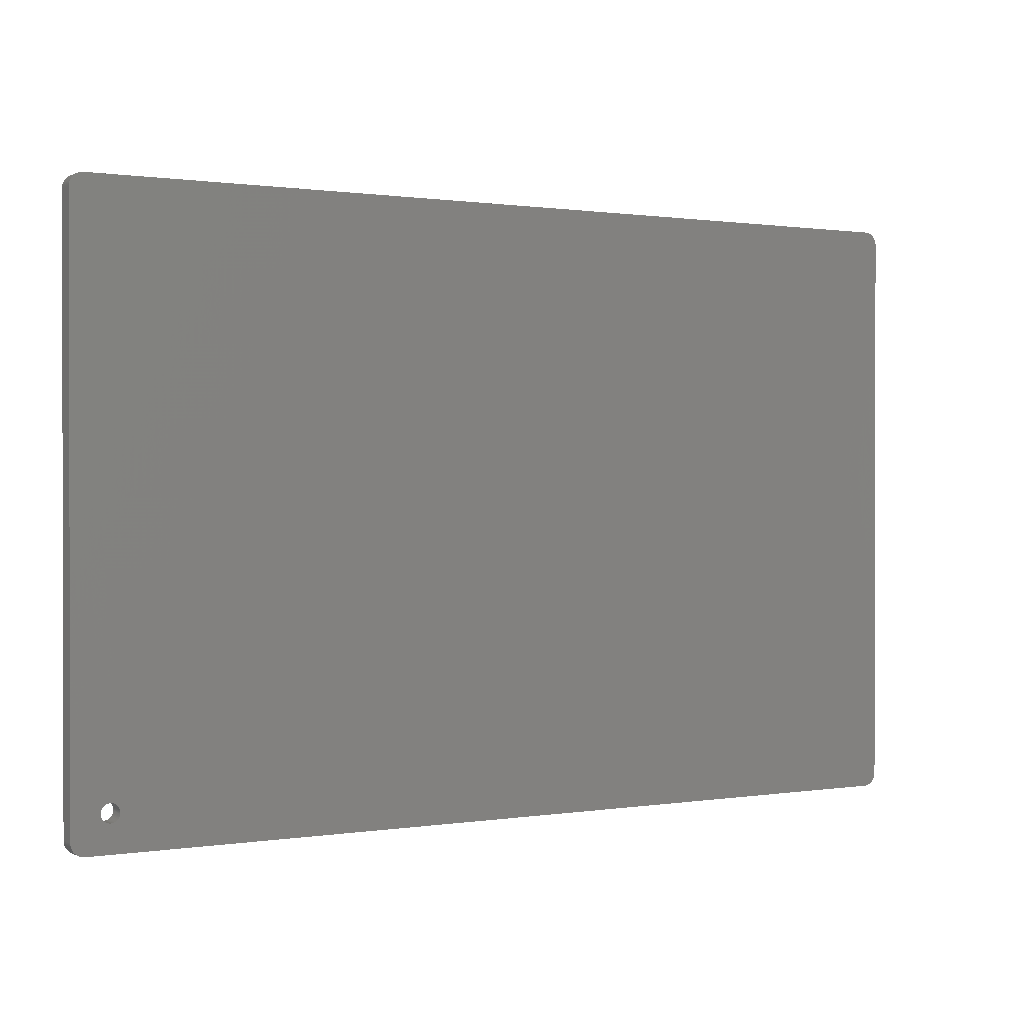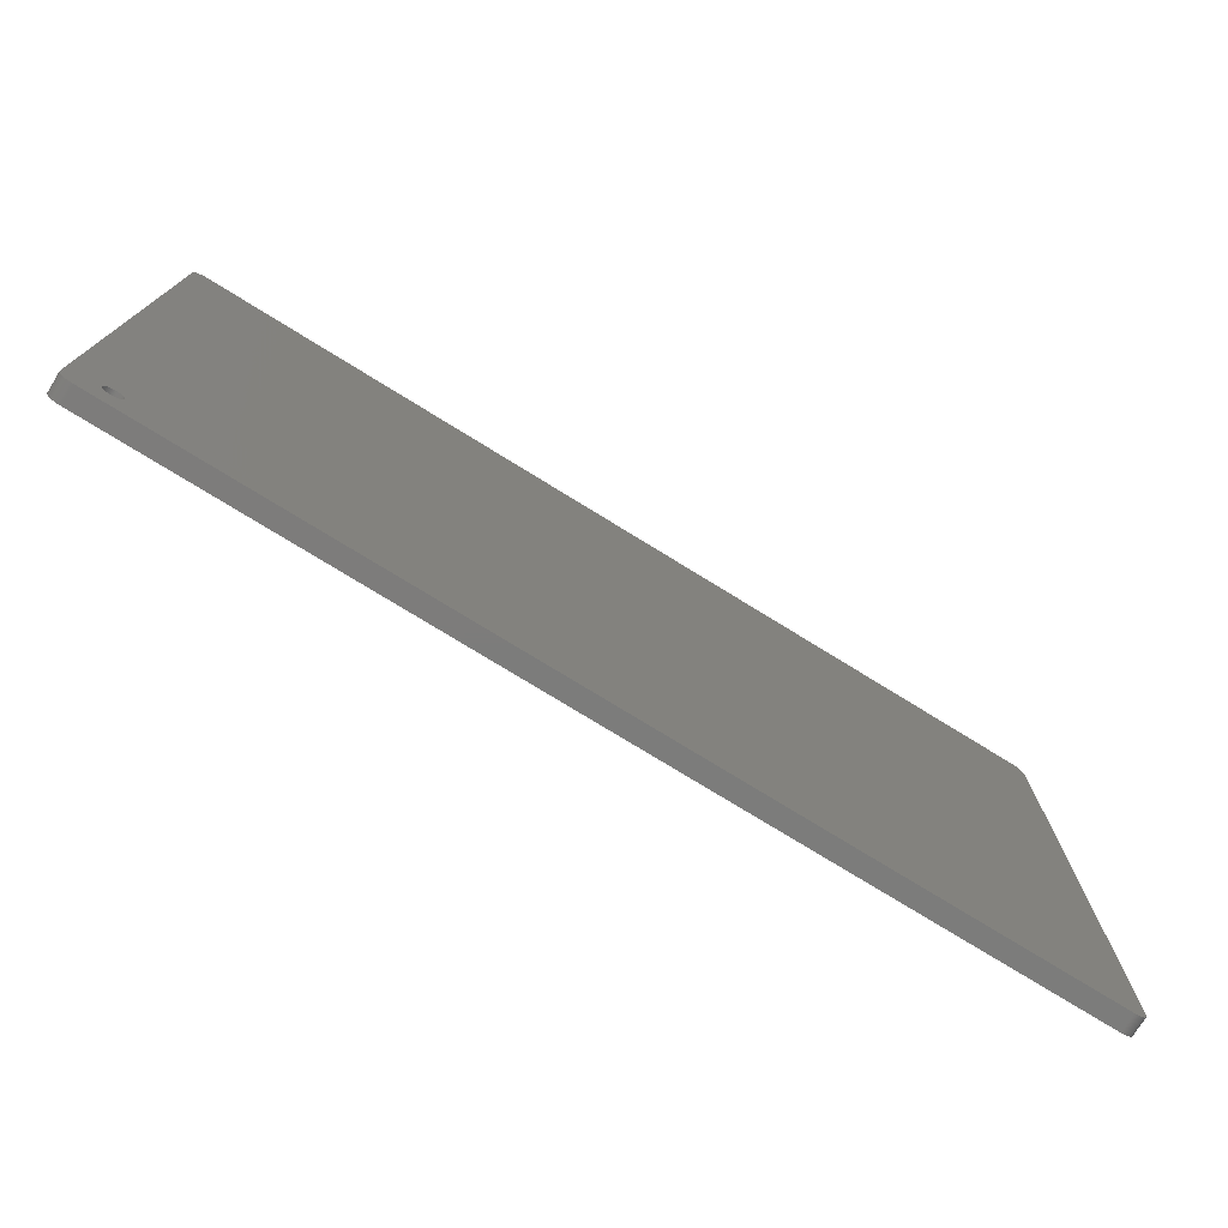
<metadata>
{"format":"stl","ext":"stl","renderer":"f3d","projection":"perspective","resolution":1024,"background":"white","views":[{"elev":0.7,"azim":-30.6,"up":"+Y"},{"elev":-75.7,"azim":-31.7,"up":"+Y"}]}
</metadata>
<code>
# stl→obj: 408 verts, 816 faces
v 0.6183 0.2865 -1
v 0.6963 0.2335 1
v 0.6183 0.2865 1
v 0.6963 0.2335 -1
v 0 1.5 -1
v 0 65.3 1
v 0 65.3 -1
v 0 1.5 1
v 100.6 66.33 1
v 100.5 66.39 -1
v 100.5 66.39 1
v 100.6 66.33 -1
v 101 1.5 1
v 101 65.3 -1
v 101 65.3 1
v 101 1.5 -1
v 99.5 66.8 -1
v 1.5 66.8 1
v 99.5 66.8 1
v 1.5 66.8 -1
v 0.00296 65.39 1
v 0.00296 65.39 -1
v 100.5 66.46 -1
v 100.4 66.51 1
v 100.5 66.46 1
v 100.4 66.51 -1
v 99.87 66.75 -1
v 99.78 66.77 1
v 99.87 66.75 1
v 99.78 66.77 -1
v 100.8 66.1 1
v 100.7 66.18 -1
v 100.7 66.18 1
v 100.8 66.1 -1
v 0.1053 65.85 -1
v 0.1428 65.94 1
v 0.1428 65.94 -1
v 0.1053 65.85 1
v 0.5439 66.46 -1
v 0.4732 66.39 1
v 0.5439 66.46 1
v 0.4732 66.39 -1
v 1.5 0 -1
v 99.5 0 1
v 1.5 0 1
v 99.5 0 -1
v 0.7774 66.61 -1
v 0.6963 66.57 1
v 0.7774 66.61 1
v 0.6963 66.57 -1
v 0.00296 1.406 -1
v 0.00296 1.406 1
v 101 1.406 1
v 101 1.406 -1
v 99.59 0.00296 1
v 99.59 0.00296 -1
v 0.02657 1.219 -1
v 0.01183 1.312 1
v 0.01183 1.312 -1
v 0.02657 1.219 1
v 100.6 0.4732 1
v 100.7 0.5439 -1
v 100.7 0.5439 1
v 100.6 0.4732 -1
v 0.1855 66.02 1
v 0.1855 66.02 -1
v 0.04713 65.67 -1
v 0.07342 65.76 1
v 0.07342 65.76 -1
v 0.04713 65.67 1
v 0.3442 66.26 -1
v 0.4065 66.33 1
v 0.4065 66.33 -1
v 0.3442 66.26 1
v 0.2335 66.1 1
v 0.2335 66.1 -1
v 0.02657 65.58 -1
v 0.02657 65.58 1
v 100.1 0.1053 -1
v 100.1 0.1428 1
v 100.1 0.1053 1
v 100.1 0.1428 -1
v 0.1428 0.8613 -1
v 0.1053 0.9478 1
v 0.1053 0.9478 -1
v 0.1428 0.8613 1
v 101 1.312 1
v 101 1.312 -1
v 99.69 66.79 1
v 99.69 66.79 -1
v 0.1855 0.7774 -1
v 0.1855 0.7774 1
v 100.4 0.2865 -1
v 100.5 0.3442 1
v 100.4 0.2865 1
v 100.5 0.3442 -1
v 100.9 0.9478 1
v 100.9 1.036 -1
v 100.9 1.036 1
v 100.9 0.9478 -1
v 0.4732 0.4065 -1
v 0.5439 0.3442 1
v 0.4732 0.4065 1
v 0.5439 0.3442 -1
v 100.1 66.69 -1
v 99.96 66.73 1
v 100.1 66.69 1
v 99.96 66.73 -1
v 100.8 0.7774 1
v 100.9 0.8613 -1
v 100.9 0.8613 1
v 100.8 0.7774 -1
v 101 65.39 -1
v 101 65.39 1
v 100.7 0.6183 1
v 100.8 0.6963 -1
v 100.8 0.6963 1
v 100.7 0.6183 -1
v 0.9478 0.1053 -1
v 1.036 0.07342 1
v 0.9478 0.1053 1
v 1.036 0.07342 -1
v 0.2335 0.6963 -1
v 0.2335 0.6963 1
v 0.2865 0.6183 -1
v 0.2865 0.6183 1
v 1.219 66.77 -1
v 1.127 66.75 1
v 1.219 66.77 1
v 1.127 66.75 -1
v 0.8613 0.1428 -1
v 0.8613 0.1428 1
v 0.6183 66.51 -1
v 0.6183 66.51 1
v 0.4065 0.4732 -1
v 0.3442 0.5439 1
v 0.3442 0.5439 -1
v 0.4065 0.4732 1
v 100.8 66.02 1
v 100.8 66.02 -1
v 99.69 0.01183 1
v 99.69 0.01183 -1
v 1.219 0.02657 -1
v 1.312 0.01183 1
v 1.219 0.02657 1
v 1.312 0.01183 -1
v 101 1.219 1
v 101 1.219 -1
v 1.406 0.00296 -1
v 1.406 0.00296 1
v 0.2865 66.18 -1
v 0.2865 66.18 1
v 101 1.127 1
v 101 1.127 -1
v 1.127 0.04713 -1
v 1.127 0.04713 1
v 1.406 66.8 1
v 1.406 66.8 -1
v 0.7774 0.1855 1
v 0.7774 0.1855 -1
v 0.9478 66.69 -1
v 0.8613 66.66 1
v 0.9478 66.69 1
v 0.8613 66.66 -1
v 100.2 0.1855 -1
v 100.3 0.2335 1
v 100.2 0.1855 1
v 100.3 0.2335 -1
v 100.9 65.94 1
v 100.9 65.94 -1
v 99.78 0.02657 1
v 99.78 0.02657 -1
v 1.312 66.79 -1
v 1.312 66.79 1
v 100.3 66.57 1
v 100.3 66.57 -1
v 0.01183 65.49 -1
v 0.01183 65.49 1
v 1.036 66.73 1
v 1.036 66.73 -1
v 0.04713 1.127 -1
v 0.04713 1.127 1
v 100.5 0.4065 1
v 100.5 0.4065 -1
v 100.9 65.76 1
v 100.9 65.85 -1
v 100.9 65.85 1
v 100.9 65.76 -1
v 0.07342 1.036 -1
v 0.07342 1.036 1
v 99.87 0.04713 1
v 99.87 0.04713 -1
v 99.96 0.07342 1
v 99.96 0.07342 -1
v 101 65.67 1
v 101 65.67 -1
v 101 65.58 1
v 101 65.58 -1
v 101 65.49 1
v 101 65.49 -1
v 100.7 66.26 1
v 100.7 66.26 -1
v 99.59 66.8 1
v 99.59 66.8 -1
v 100.2 66.61 -1
v 100.1 66.66 1
v 100.2 66.61 1
v 100.1 66.66 -1
v 5.098 4.163 -1
v 5.1 4.1 -1
v 5.098 4.037 -1
v 5.092 3.975 -1
v 5.082 3.913 -1
v 5.069 3.851 -1
v 5.051 3.791 -1
v 5.03 3.732 -1
v 5.005 3.674 -1
v 4.976 3.618 -1
v 4.944 3.564 -1
v 4.909 3.512 -1
v 4.871 3.463 -1
v 4.829 3.415 -1
v 4.785 3.371 -1
v 4.737 3.329 -1
v 4.688 3.291 -1
v 4.636 3.256 -1
v 4.582 3.224 -1
v 4.526 3.195 -1
v 4.468 3.17 -1
v 4.409 3.149 -1
v 4.349 3.131 -1
v 4.287 3.118 -1
v 4.225 3.108 -1
v 4.163 3.102 -1
v 4.1 3.1 -1
v 3.108 3.975 -1
v 3.102 4.037 -1
v 3.118 3.913 -1
v 3.131 3.851 -1
v 3.149 3.791 -1
v 3.17 3.732 -1
v 3.195 3.674 -1
v 3.224 3.618 -1
v 3.256 3.564 -1
v 3.291 3.512 -1
v 3.329 3.463 -1
v 3.371 3.415 -1
v 3.415 3.371 -1
v 3.463 3.329 -1
v 3.512 3.291 -1
v 3.564 3.256 -1
v 3.618 3.224 -1
v 3.674 3.195 -1
v 3.732 3.17 -1
v 3.791 3.149 -1
v 3.851 3.131 -1
v 3.913 3.118 -1
v 3.975 3.108 -1
v 4.037 3.102 -1
v 5.092 4.225 -1
v 5.082 4.287 -1
v 5.069 4.349 -1
v 5.051 4.409 -1
v 5.03 4.468 -1
v 5.005 4.526 -1
v 4.976 4.582 -1
v 4.944 4.636 -1
v 4.909 4.688 -1
v 4.871 4.737 -1
v 4.829 4.785 -1
v 4.785 4.829 -1
v 4.737 4.871 -1
v 4.688 4.909 -1
v 4.636 4.944 -1
v 4.582 4.976 -1
v 4.526 5.005 -1
v 4.468 5.03 -1
v 4.409 5.051 -1
v 4.349 5.069 -1
v 4.287 5.082 -1
v 4.225 5.092 -1
v 4.163 5.098 -1
v 4.1 5.1 -1
v 4.037 5.098 -1
v 3.975 5.092 -1
v 3.913 5.082 -1
v 3.851 5.069 -1
v 3.791 5.051 -1
v 3.732 5.03 -1
v 3.674 5.005 -1
v 3.618 4.976 -1
v 3.564 4.944 -1
v 3.1 4.1 -1
v 3.102 4.163 -1
v 3.108 4.225 -1
v 3.118 4.287 -1
v 3.131 4.349 -1
v 3.149 4.409 -1
v 3.512 4.909 -1
v 3.463 4.871 -1
v 3.415 4.829 -1
v 3.371 4.785 -1
v 3.329 4.737 -1
v 3.291 4.688 -1
v 3.256 4.636 -1
v 3.224 4.582 -1
v 3.195 4.526 -1
v 3.17 4.468 -1
v 4.976 4.582 1
v 5.098 4.163 1
v 5.1 4.1 1
v 5.092 4.225 1
v 5.082 4.287 1
v 5.069 4.349 1
v 5.051 4.409 1
v 5.03 4.468 1
v 5.005 4.526 1
v 4.944 4.636 1
v 4.909 4.688 1
v 4.871 4.737 1
v 4.829 4.785 1
v 4.785 4.829 1
v 4.737 4.871 1
v 4.688 4.909 1
v 4.636 4.944 1
v 4.582 4.976 1
v 4.526 5.005 1
v 4.468 5.03 1
v 4.409 5.051 1
v 4.349 5.069 1
v 4.287 5.082 1
v 4.225 5.092 1
v 4.163 5.098 1
v 4.1 5.1 1
v 4.037 5.098 1
v 3.975 5.092 1
v 3.913 5.082 1
v 3.851 5.069 1
v 3.791 5.051 1
v 3.732 5.03 1
v 3.674 5.005 1
v 3.118 4.287 1
v 3.108 4.225 1
v 3.131 4.349 1
v 3.149 4.409 1
v 3.17 4.468 1
v 3.195 4.526 1
v 3.224 4.582 1
v 3.256 4.636 1
v 3.291 4.688 1
v 3.329 4.737 1
v 3.371 4.785 1
v 3.415 4.829 1
v 3.463 4.871 1
v 3.512 4.909 1
v 3.564 4.944 1
v 3.618 4.976 1
v 5.098 4.037 1
v 5.092 3.975 1
v 5.082 3.913 1
v 5.069 3.851 1
v 5.051 3.791 1
v 5.03 3.732 1
v 5.005 3.674 1
v 4.976 3.618 1
v 4.944 3.564 1
v 4.909 3.512 1
v 4.871 3.463 1
v 4.829 3.415 1
v 4.785 3.371 1
v 4.737 3.329 1
v 4.688 3.291 1
v 4.636 3.256 1
v 4.582 3.224 1
v 4.526 3.195 1
v 4.468 3.17 1
v 4.409 3.149 1
v 4.349 3.131 1
v 4.287 3.118 1
v 4.225 3.108 1
v 4.163 3.102 1
v 4.1 3.1 1
v 4.037 3.102 1
v 3.975 3.108 1
v 3.913 3.118 1
v 3.851 3.131 1
v 3.791 3.149 1
v 3.732 3.17 1
v 3.674 3.195 1
v 3.618 3.224 1
v 3.564 3.256 1
v 3.512 3.291 1
v 3.463 3.329 1
v 3.415 3.371 1
v 3.371 3.415 1
v 3.329 3.463 1
v 3.291 3.512 1
v 3.256 3.564 1
v 3.224 3.618 1
v 3.195 3.674 1
v 3.17 3.732 1
v 3.149 3.791 1
v 3.131 3.851 1
v 3.118 3.913 1
v 3.108 3.975 1
v 3.102 4.037 1
v 3.1 4.1 1
v 3.102 4.163 1
f 1 2 3
f 2 1 4
f 5 6 7
f 6 5 8
f 9 10 11
f 10 9 12
f 13 14 15
f 14 13 16
f 17 18 19
f 18 17 20
f 7 21 22
f 21 7 6
f 23 24 25
f 24 23 26
f 27 28 29
f 28 27 30
f 10 25 11
f 25 10 23
f 31 32 33
f 32 31 34
f 35 36 37
f 36 35 38
f 39 40 41
f 40 39 42
f 43 44 45
f 44 43 46
f 47 48 49
f 48 47 50
f 51 8 5
f 8 51 52
f 53 16 13
f 16 53 54
f 46 55 44
f 55 46 56
f 57 58 59
f 58 57 60
f 61 62 63
f 62 61 64
f 37 65 66
f 65 37 36
f 67 68 69
f 68 67 70
f 69 38 35
f 38 69 68
f 71 72 73
f 72 71 74
f 66 75 76
f 75 66 65
f 77 70 67
f 70 77 78
f 79 80 81
f 80 79 82
f 83 84 85
f 84 83 86
f 87 54 53
f 54 87 88
f 30 89 28
f 89 30 90
f 73 40 42
f 40 73 72
f 91 86 83
f 86 91 92
f 93 94 95
f 94 93 96
f 97 98 99
f 98 97 100
f 101 102 103
f 102 101 104
f 105 106 107
f 106 105 108
f 109 110 111
f 110 109 112
f 15 113 114
f 113 15 14
f 115 116 117
f 116 115 118
f 119 120 121
f 120 119 122
f 123 92 91
f 92 123 124
f 125 124 123
f 124 125 126
f 127 128 129
f 128 127 130
f 131 121 132
f 121 131 119
f 133 41 134
f 41 133 39
f 135 136 137
f 136 135 138
f 139 34 31
f 34 139 140
f 63 118 115
f 118 63 62
f 59 52 51
f 52 59 58
f 56 141 55
f 141 56 142
f 143 144 145
f 144 143 146
f 147 88 87
f 88 147 148
f 149 45 150
f 45 149 43
f 104 3 102
f 3 104 1
f 151 74 71
f 74 151 152
f 153 148 147
f 148 153 154
f 155 145 156
f 145 155 143
f 20 157 18
f 157 20 158
f 4 159 2
f 159 4 160
f 99 154 153
f 154 99 98
f 161 162 163
f 162 161 164
f 101 138 135
f 138 101 103
f 165 166 167
f 166 165 168
f 169 140 139
f 140 169 170
f 142 171 141
f 171 142 172
f 173 129 174
f 129 173 127
f 26 175 24
f 175 26 176
f 160 132 159
f 132 160 131
f 50 134 48
f 134 50 133
f 177 78 77
f 78 177 178
f 130 179 128
f 179 130 180
f 181 60 57
f 60 181 182
f 96 183 94
f 183 96 184
f 185 186 187
f 186 185 188
f 189 182 181
f 182 189 190
f 85 190 189
f 190 85 84
f 172 191 171
f 191 172 192
f 192 193 191
f 193 192 194
f 195 188 185
f 188 195 196
f 22 178 177
f 178 22 21
f 158 174 157
f 174 158 173
f 122 156 120
f 156 122 155
f 111 100 97
f 100 111 110
f 137 126 125
f 126 137 136
f 197 196 195
f 196 197 198
f 199 198 197
f 198 199 200
f 164 49 162
f 49 164 47
f 180 163 179
f 163 180 161
f 201 12 9
f 12 201 202
f 168 95 166
f 95 168 93
f 90 203 89
f 203 90 204
f 204 19 203
f 19 204 17
f 184 61 183
f 61 184 64
f 108 29 106
f 29 108 27
f 187 170 169
f 170 187 186
f 76 152 151
f 152 76 75
f 33 202 201
f 202 33 32
f 146 150 144
f 150 146 149
f 194 81 193
f 81 194 79
f 205 206 207
f 206 205 208
f 117 112 109
f 112 117 116
f 114 200 199
f 200 114 113
f 46 16 54
f 16 46 14
f 46 54 88
f 17 14 46
f 46 88 148
f 14 17 113
f 46 148 154
f 113 17 200
f 46 154 98
f 200 17 198
f 46 98 100
f 198 17 196
f 46 100 110
f 196 17 188
f 46 110 112
f 188 17 186
f 46 112 116
f 186 17 170
f 46 116 118
f 170 17 140
f 46 118 62
f 140 17 34
f 46 62 64
f 34 17 32
f 46 64 184
f 32 17 202
f 46 184 96
f 202 17 12
f 46 96 93
f 12 17 10
f 46 93 168
f 10 17 23
f 46 168 165
f 23 17 26
f 46 165 82
f 26 17 176
f 46 82 79
f 176 17 205
f 46 79 194
f 205 17 208
f 46 194 192
f 208 17 105
f 46 192 172
f 105 17 108
f 46 172 142
f 108 17 27
f 46 142 56
f 27 17 30
f 30 17 90
f 90 17 204
f 209 46 210
f 46 211 210
f 46 212 211
f 46 213 212
f 46 214 213
f 46 215 214
f 46 216 215
f 46 217 216
f 46 218 217
f 46 219 218
f 46 220 219
f 46 221 220
f 46 222 221
f 46 223 222
f 43 223 46
f 223 43 224
f 224 43 225
f 225 43 226
f 226 43 227
f 227 43 228
f 228 43 229
f 229 43 230
f 230 43 231
f 231 43 232
f 232 43 233
f 233 43 234
f 234 43 235
f 236 5 237
f 238 5 236
f 239 5 238
f 240 5 239
f 241 5 240
f 242 5 241
f 243 5 242
f 244 5 243
f 245 5 244
f 246 5 245
f 247 5 246
f 5 247 43
f 248 43 247
f 249 43 248
f 250 43 249
f 251 43 250
f 252 43 251
f 253 43 252
f 254 43 253
f 255 43 254
f 256 43 255
f 257 43 256
f 258 43 257
f 259 43 258
f 235 43 259
f 260 46 209
f 261 46 260
f 262 46 261
f 263 46 262
f 264 46 263
f 265 46 264
f 266 46 265
f 46 266 17
f 267 17 266
f 268 17 267
f 20 268 269
f 20 269 270
f 20 270 271
f 20 271 272
f 20 272 273
f 7 273 274
f 7 274 275
f 7 275 276
f 7 276 277
f 7 277 278
f 7 278 279
f 7 279 280
f 7 280 281
f 7 281 282
f 7 282 283
f 7 283 284
f 7 284 285
f 7 285 286
f 7 286 287
f 7 287 288
f 7 288 289
f 7 289 290
f 7 290 291
f 7 291 292
f 237 5 293
f 293 5 294
f 294 5 295
f 295 5 296
f 296 5 297
f 297 5 298
f 268 20 17
f 7 292 299
f 7 299 300
f 7 300 301
f 7 301 302
f 5 302 303
f 5 303 304
f 5 304 305
f 5 305 306
f 5 306 307
f 5 307 308
f 298 5 308
f 5 43 149
f 302 5 7
f 5 149 146
f 273 7 20
f 5 146 143
f 20 7 158
f 5 143 155
f 158 7 173
f 5 155 122
f 173 7 127
f 5 122 119
f 127 7 130
f 5 119 131
f 130 7 180
f 5 131 160
f 180 7 161
f 5 160 4
f 161 7 164
f 5 4 1
f 164 7 47
f 5 1 104
f 47 7 50
f 5 104 101
f 50 7 133
f 5 101 135
f 133 7 39
f 5 135 137
f 39 7 42
f 5 137 125
f 42 7 73
f 5 125 123
f 73 7 71
f 5 123 91
f 71 7 151
f 5 91 83
f 151 7 76
f 5 83 85
f 76 7 66
f 5 85 189
f 66 7 37
f 5 189 181
f 37 7 35
f 5 181 57
f 35 7 69
f 5 57 59
f 69 7 67
f 5 59 51
f 67 7 77
f 77 7 177
f 177 7 22
f 208 107 206
f 107 208 105
f 176 207 175
f 207 176 205
f 82 167 80
f 167 82 165
f 19 15 114
f 15 19 13
f 19 114 199
f 44 13 19
f 19 199 197
f 13 44 53
f 19 197 195
f 53 44 87
f 19 195 185
f 87 44 147
f 19 185 187
f 147 44 153
f 19 187 169
f 153 44 99
f 19 169 139
f 99 44 97
f 19 139 31
f 97 44 111
f 19 31 33
f 111 44 109
f 19 33 201
f 109 44 117
f 19 201 9
f 117 44 115
f 19 9 11
f 115 44 63
f 19 11 25
f 63 44 61
f 19 25 24
f 61 44 183
f 19 24 175
f 183 44 94
f 19 175 207
f 94 44 95
f 19 207 206
f 95 44 166
f 19 206 107
f 166 44 167
f 19 107 106
f 167 44 80
f 19 106 29
f 80 44 81
f 19 29 28
f 81 44 193
f 19 28 89
f 193 44 191
f 19 89 203
f 191 44 171
f 171 44 141
f 141 44 55
f 309 44 19
f 44 310 311
f 44 312 310
f 44 313 312
f 44 314 313
f 44 315 314
f 44 316 315
f 44 317 316
f 44 309 317
f 19 318 309
f 19 319 318
f 18 319 19
f 319 18 320
f 320 18 321
f 321 18 322
f 322 18 323
f 323 18 324
f 6 324 18
f 324 6 325
f 325 6 326
f 326 6 327
f 327 6 328
f 328 6 329
f 329 6 330
f 330 6 331
f 331 6 332
f 332 6 333
f 333 6 334
f 334 6 335
f 335 6 336
f 336 6 337
f 337 6 338
f 338 6 339
f 339 6 340
f 340 6 341
f 342 8 343
f 344 8 342
f 345 8 344
f 346 8 345
f 347 8 346
f 348 8 347
f 349 8 348
f 350 8 349
f 351 8 350
f 352 8 351
f 8 352 6
f 353 6 352
f 354 6 353
f 355 6 354
f 356 6 355
f 357 6 356
f 341 6 357
f 358 44 311
f 359 44 358
f 360 44 359
f 361 44 360
f 362 44 361
f 363 44 362
f 364 44 363
f 365 44 364
f 366 44 365
f 367 44 366
f 368 44 367
f 369 44 368
f 370 44 369
f 45 370 371
f 45 371 372
f 45 372 373
f 45 373 374
f 45 374 375
f 45 375 376
f 45 376 377
f 45 377 378
f 45 378 379
f 45 379 380
f 45 380 381
f 45 381 382
f 45 382 383
f 370 45 44
f 384 45 383
f 385 45 384
f 386 45 385
f 387 45 386
f 388 45 387
f 389 45 388
f 390 45 389
f 391 45 390
f 392 45 391
f 393 45 392
f 394 45 393
f 395 45 394
f 8 395 396
f 8 396 397
f 8 397 398
f 8 398 399
f 8 399 400
f 8 400 401
f 8 401 402
f 8 402 403
f 8 403 404
f 8 404 405
f 8 405 406
f 8 406 407
f 343 8 408
f 6 18 157
f 408 8 407
f 6 157 174
f 395 8 45
f 6 174 129
f 45 8 150
f 6 129 128
f 150 8 144
f 6 128 179
f 144 8 145
f 6 179 163
f 145 8 156
f 6 163 162
f 156 8 120
f 6 162 49
f 120 8 121
f 6 49 48
f 121 8 132
f 6 48 134
f 132 8 159
f 6 134 41
f 159 8 2
f 6 41 40
f 2 8 3
f 6 40 72
f 3 8 102
f 6 72 74
f 102 8 103
f 6 74 152
f 103 8 138
f 6 152 75
f 138 8 136
f 6 75 65
f 136 8 126
f 6 65 36
f 126 8 124
f 6 36 38
f 124 8 92
f 6 38 68
f 92 8 86
f 6 68 70
f 86 8 84
f 6 70 78
f 84 8 190
f 6 78 178
f 190 8 182
f 6 178 21
f 182 8 60
f 60 8 58
f 58 8 52
f 209 312 260
f 312 209 310
f 210 310 209
f 310 210 311
f 253 390 389
f 390 253 252
f 223 371 370
f 371 223 224
f 274 324 325
f 324 274 273
f 273 323 324
f 323 273 272
f 276 326 327
f 326 276 275
f 395 246 396
f 246 395 247
f 351 302 352
f 302 351 303
f 217 363 216
f 363 217 364
f 266 318 267
f 318 266 309
f 216 362 215
f 362 216 363
f 226 374 373
f 374 226 227
f 254 389 388
f 389 254 253
f 272 322 323
f 322 272 271
f 220 366 219
f 366 220 367
f 228 376 375
f 376 228 229
f 211 311 210
f 311 211 358
f 394 247 395
f 247 394 248
f 280 330 331
f 330 280 279
f 403 238 404
f 238 403 239
f 299 356 355
f 356 299 292
f 346 307 347
f 307 346 308
f 290 340 341
f 340 290 289
f 288 338 339
f 338 288 287
f 221 367 220
f 367 221 368
f 229 377 376
f 377 229 230
f 219 365 218
f 365 219 366
f 344 298 345
f 298 344 297
f 401 240 402
f 240 401 241
f 213 359 212
f 359 213 360
f 279 329 330
f 329 279 278
f 222 368 221
f 368 222 369
f 277 327 328
f 327 277 276
f 263 316 264
f 316 263 315
f 227 375 374
f 375 227 228
f 292 357 356
f 357 292 291
f 225 373 372
f 373 225 226
f 345 308 346
f 308 345 298
f 261 314 262
f 314 261 313
f 233 381 380
f 381 233 234
f 286 336 337
f 336 286 285
f 215 361 214
f 361 215 362
f 282 332 333
f 332 282 281
f 404 236 405
f 236 404 238
f 262 315 263
f 315 262 314
f 283 333 334
f 333 283 282
f 256 387 386
f 387 256 255
f 251 392 391
f 392 251 250
f 352 301 353
f 301 352 302
f 267 319 268
f 319 267 318
f 406 293 407
f 293 406 237
f 214 360 213
f 360 214 361
f 285 335 336
f 335 285 284
f 397 244 398
f 244 397 245
f 287 337 338
f 337 287 286
f 284 334 335
f 334 284 283
f 212 358 211
f 358 212 359
f 232 380 379
f 380 232 233
f 396 245 397
f 245 396 246
f 269 321 270
f 321 269 320
f 265 309 266
f 309 265 317
f 350 303 351
f 303 350 304
f 250 393 392
f 393 250 249
f 343 296 342
f 296 343 295
f 268 320 269
f 320 268 319
f 300 355 354
f 355 300 299
f 275 325 326
f 325 275 274
f 348 305 349
f 305 348 306
f 289 339 340
f 339 289 288
f 278 328 329
f 328 278 277
f 257 386 385
f 386 257 256
f 270 322 271
f 322 270 321
f 260 313 261
f 313 260 312
f 231 379 378
f 379 231 232
f 342 297 344
f 297 342 296
f 223 369 222
f 369 223 370
f 224 372 371
f 372 224 225
f 259 384 383
f 384 259 258
f 218 364 217
f 364 218 365
f 258 385 384
f 385 258 257
f 281 331 332
f 331 281 280
f 235 383 382
f 383 235 259
f 252 391 390
f 391 252 251
f 234 382 381
f 382 234 235
f 399 242 400
f 242 399 243
f 264 317 265
f 317 264 316
f 400 241 401
f 241 400 242
f 249 394 393
f 394 249 248
f 408 295 343
f 295 408 294
f 402 239 403
f 239 402 240
f 407 294 408
f 294 407 293
f 405 237 406
f 237 405 236
f 398 243 399
f 243 398 244
f 301 354 353
f 354 301 300
f 230 378 377
f 378 230 231
f 349 304 350
f 304 349 305
f 347 306 348
f 306 347 307
f 291 341 357
f 341 291 290
f 255 388 387
f 388 255 254

</code>
